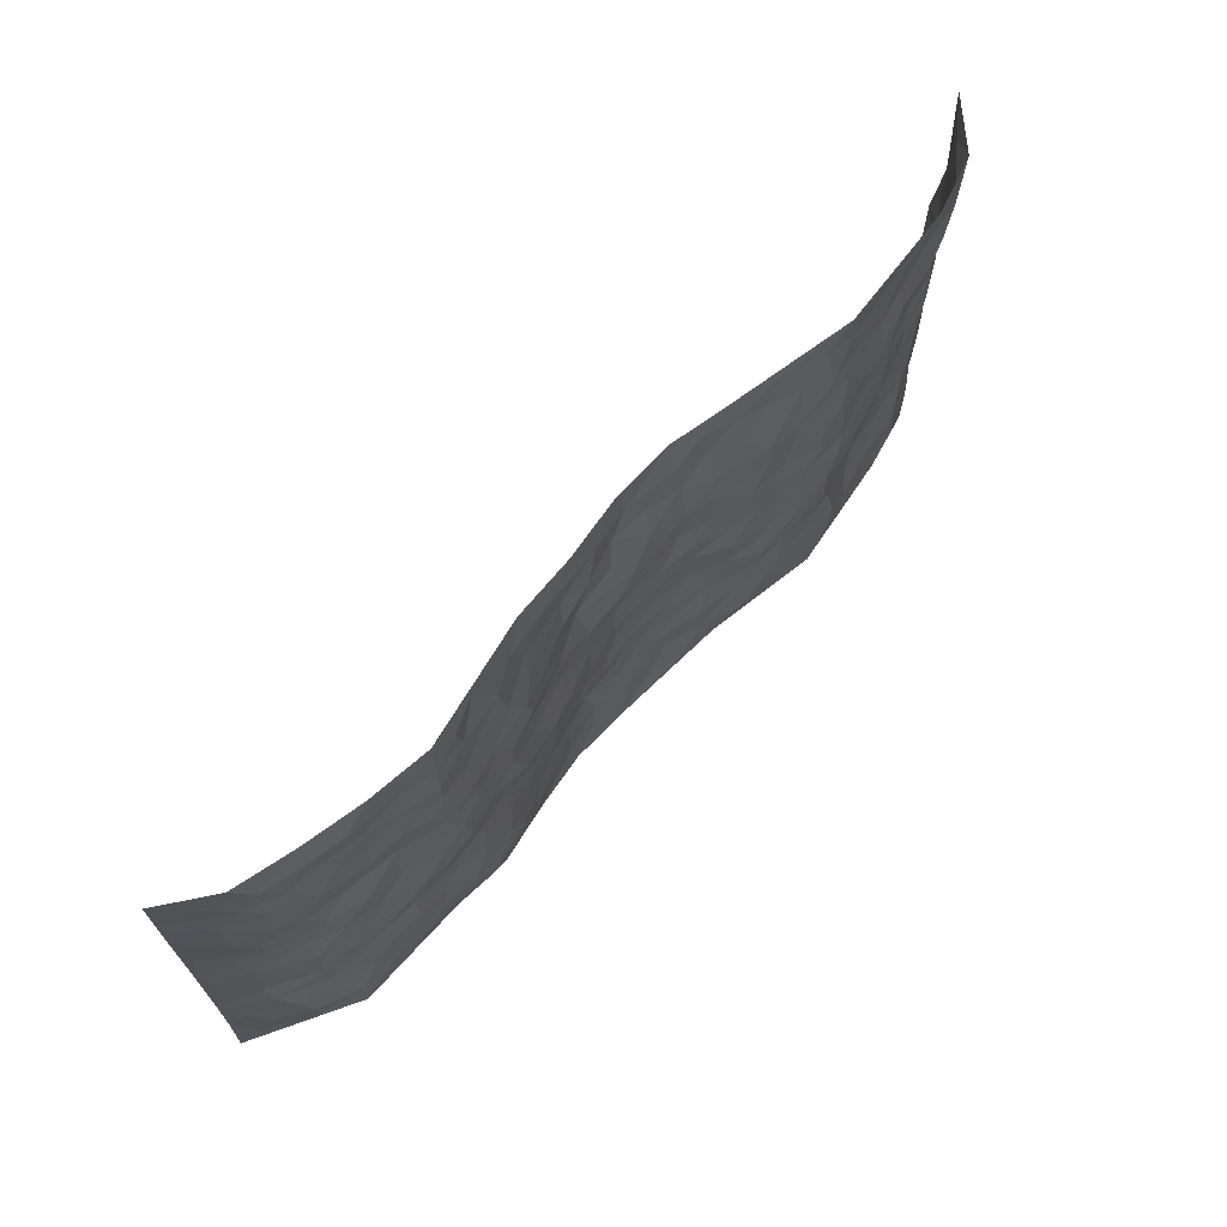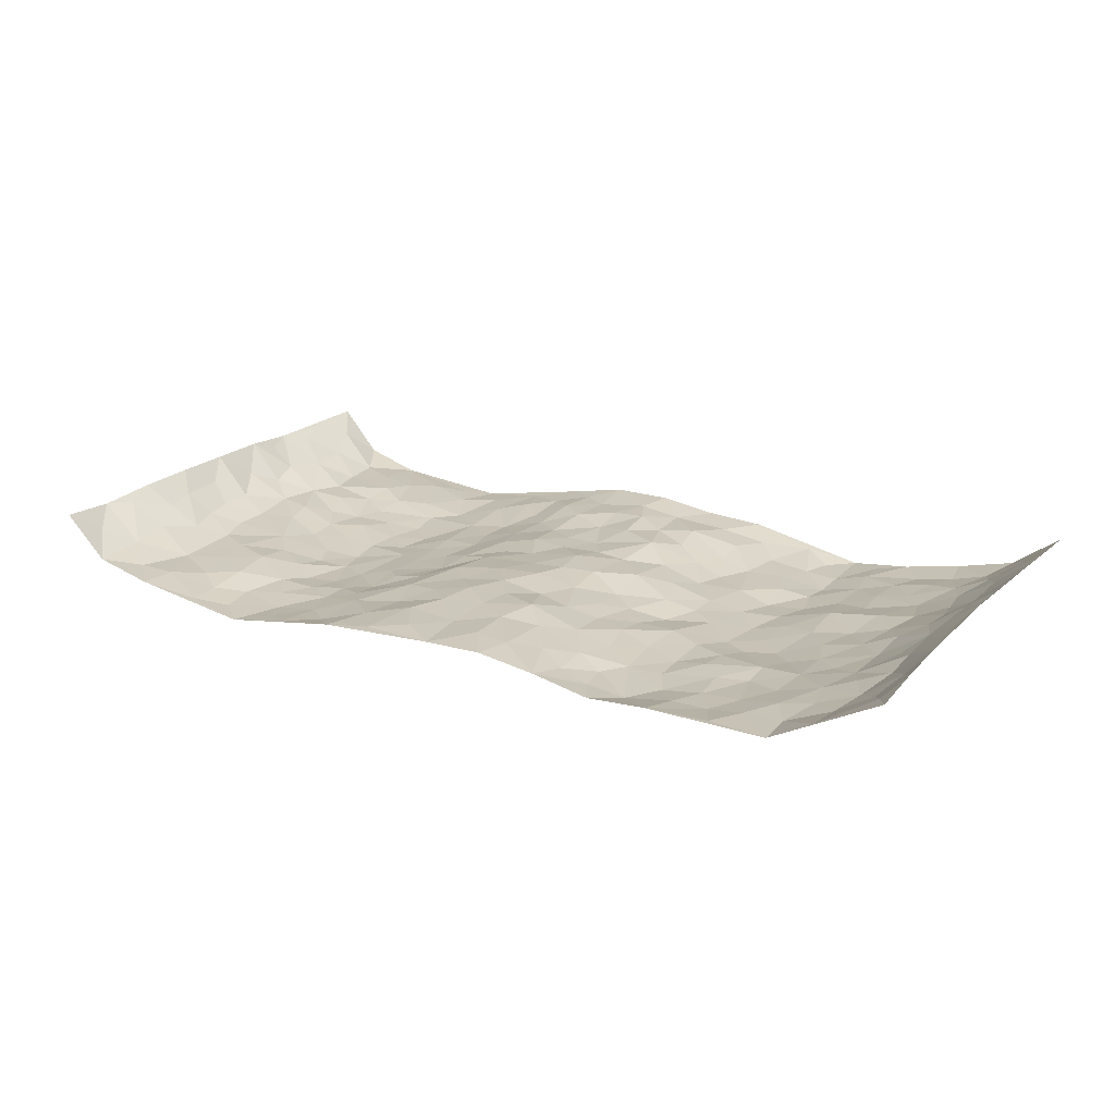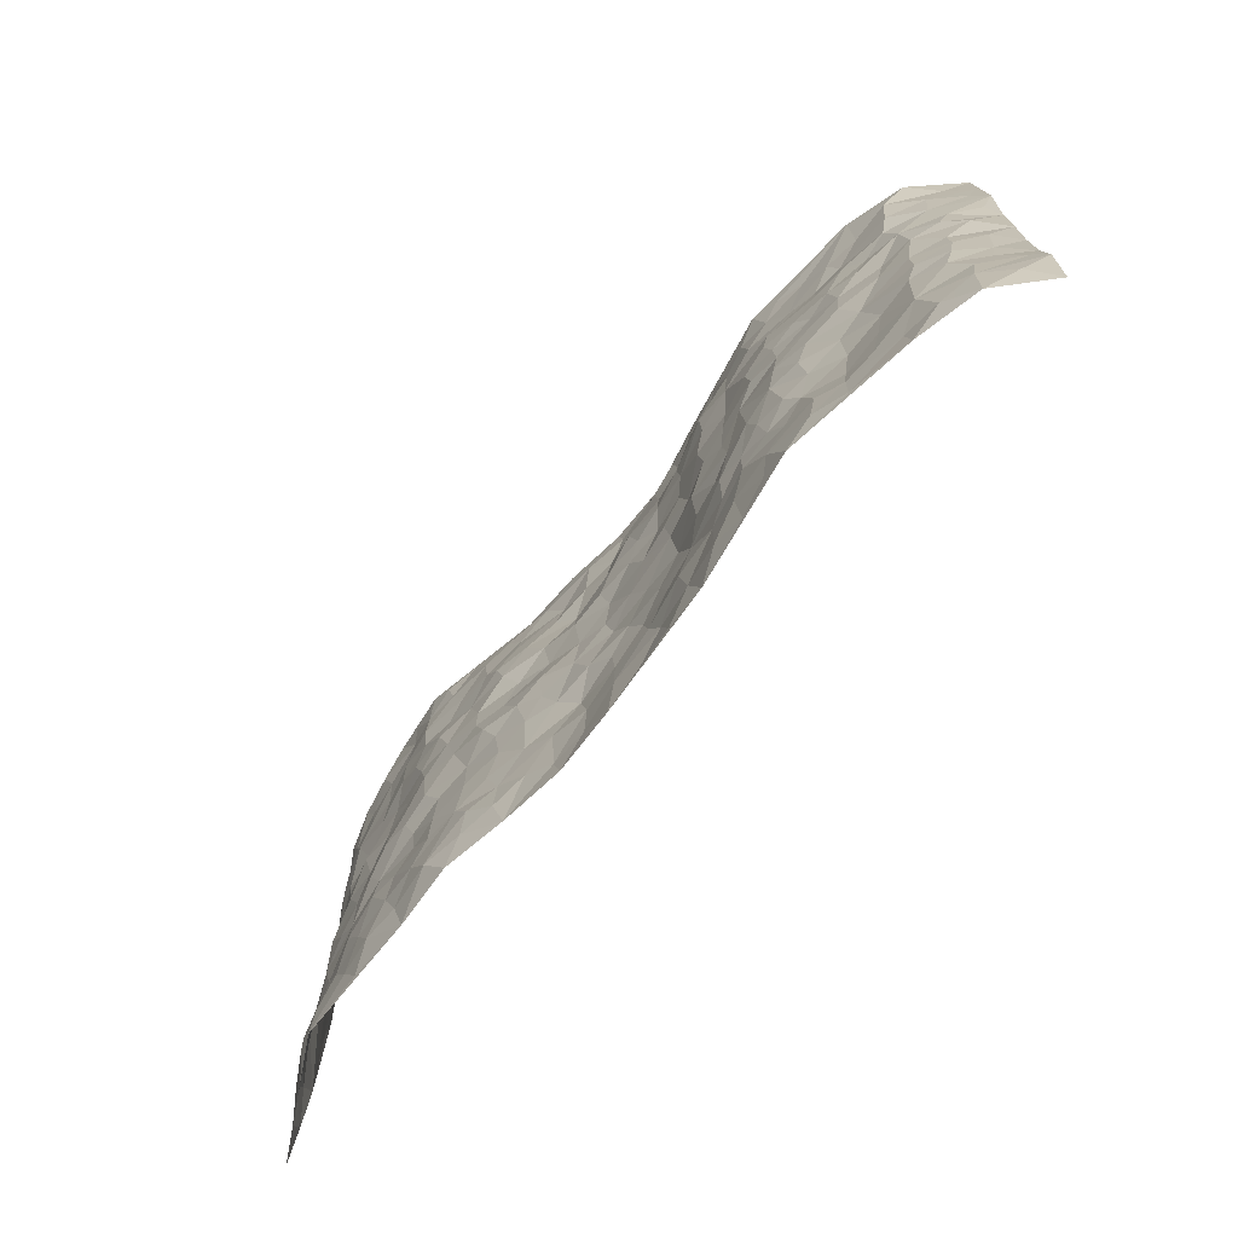
<metadata>
{"format":"obj","ext":"obj","renderer":"f3d","projection":"perspective","resolution":1024,"background":"white","views":[{"elev":68.8,"azim":132.5,"up":"+Y"},{"elev":19.7,"azim":31.1,"up":"+Z"},{"elev":-71.6,"azim":-128.8,"up":"+Y"}]}
</metadata>
<code>
v -0.9417 0.004212 0.1114
v -0.9357 0.9997 0.1118
v 0.9522 0.001459 0.09805
v 0.9483 0.9978 0.09938
v -0.7923 0.3932 0.006743
v -0.9381 0.5004 0.1165
v -0.8492 0.3582 0.03075
v 0.0004423 0.003073 0.01228
v -0.9394 0.2513 0.1134
v -0.8968 0.3385 0.07566
v -0.7318 0.00209 -0.002954
v -0.9493 0.1278 0.1015
v -0.706 0.2932 -0.002197
v -0.8521 0.002598 0.0264
v -0.8332 0.2891 0.02316
v -0.4877 0.002553 -0.04034
v -0.9287 0.1896 0.09328
v -0.292 0.1681 -0.01299
v -0.7724 0.3228 0.001301
v -0.8558 0.1213 0.02903
v -0.9069 0.06539 0.06569
v -0.7931 0.06477 0.004363
v -0.669 0.1272 -0.00934
v -0.7205 0.07514 -0.001506
v -0.8626 0.2083 0.03948
v -0.8874 0.271 0.06735
v -0.7662 0.1774 -0.002802
v -0.6879 0.21 -0.004613
v -0.8537 0.4886 0.03722
v -0.9365 0.3759 0.117
v -0.7346 0.9969 -0.01557
v -0.5335 0.2232 -0.0292
v 0.2592 0.1577 -0.01018
v -0.9472 0.7498 0.1052
v -0.3645 0.3936 -0.02969
v -0.7792 0.7516 0.001108
v -0.7972 0.83 0.0004292
v -0.5797 0.4423 -0.03677
v -0.5979 0.6053 -0.0271
v -0.4894 0.9974 -0.03802
v -0.9259 0.6872 0.09523
v -0.6597 0.5622 -0.02203
v -0.388 0.7538 -0.03387
v -0.5068 0.2803 -0.03897
v -0.4567 0.2261 -0.034
v -0.4924 0.163 -0.03287
v -0.4455 0.6363 -0.04441
v -0.3642 0.56 -0.03025
v 0.1639 0.474 -0.00963
v -0.3313 0.2222 -0.02194
v -0.2101 0.6111 -0.0004617
v -0.3729 0.6294 -0.02909
v -0.3001 0.05886 -0.02014
v -0.6255 0.7095 -0.02558
v -0.3918 0.1953 -0.03354
v -0.8619 0.6178 0.03907
v -0.03818 0.3487 0.02378
v 0.05686 0.3397 0.01397
v 0.2948 0.4504 -0.03305
v -0.09447 0.5519 0.01167
v -0.1645 0.5564 0.001856
v 0.09257 0.6298 0.00715
v -0.6287 0.3465 -0.01632
v -0.7444 0.5737 0.003226
v -0.9226 0.8102 0.08881
v -0.5577 0.1301 -0.03266
v -0.3661 0.01352 -0.02224
v -0.791 0.4665 0.007633
v -0.6122 0.1723 -0.01036
v -0.6115 0.01882 -0.02209
v -0.2448 0.003805 -0.00211
v -0.6123 0.08866 -0.02069
v -0.5448 0.05372 -0.03633
v -0.4292 0.03844 -0.03263
v -0.4485 0.1048 -0.03828
v -0.8756 0.686 0.05284
v -0.9354 0.8746 0.1029
v -0.7326 0.5091 -0.001696
v 0.0001842 0.9962 0.03292
v -0.799 0.6743 0.00791
v -0.558 0.3155 -0.02666
v -0.5107 0.4612 -0.047
v 0.007451 0.5717 0.01953
v -0.04908 0.4831 0.01815
v 0.003856 0.42 0.02522
v -0.125 0.1292 0.01762
v -0.5675 0.6694 -0.03404
v -0.8977 0.5626 0.06524
v -0.7285 0.69 -0.002509
v -0.4457 0.2975 -0.04087
v -0.6255 0.2682 -0.006795
v -0.4993 0.688 -0.04314
v -0.1732 0.4858 0.007999
v -0.259 0.4362 -0.01848
v -0.6457 0.6484 -0.02573
v -0.01046 0.1177 0.01529
v -0.4125 0.5103 -0.03726
v -0.3393 0.2889 -0.03115
v -0.2399 0.5039 -0.006408
v -0.1818 0.3831 0.015
v -0.9376 0.6252 0.1172
v -0.7032 0.6221 -0.0146
v -0.8094 0.5794 0.01179
v -0.3599 0.1113 -0.02832
v -0.5194 0.5331 -0.04238
v -0.6785 0.4065 -0.009201
v -0.1304 0.3251 0.01699
v -0.1495 0.2504 0.01351
v -0.5157 0.6113 -0.04177
v 0.1098 0.7278 0.02142
v -0.003577 0.2154 0.02266
v -0.07349 0.2738 0.02547
v 0.004566 0.2889 0.02241
v -0.4262 0.3642 -0.04198
v -0.195 0.1855 -0.001799
v -0.6522 0.4876 -0.02438
v -0.5544 0.3809 -0.03828
v -0.4897 0.3918 -0.04465
v -0.3049 0.5245 -0.02502
v -0.257 0.3509 -0.00949
v -0.3525 0.4673 -0.02852
v -0.2261 0.272 0.002525
v -0.09102 0.412 0.02098
v -0.5927 0.5312 -0.0325
v -0.09251 0.199 0.01978
v -0.2131 0.09536 -0.0004541
v -0.3955 0.2592 -0.03375
v -0.9028 0.4381 0.07691
v -0.8575 0.4212 0.03597
v 0.09197 0.4228 0.00845
v 0.2079 0.2381 -0.0001402
v 0.08327 0.5167 0.01281
v 0.02023 0.4881 0.02027
v 0.165 0.3931 -0.003711
v 0.7848 0.4971 0.01631
v 0.218 0.4334 -0.0178
v 0.2649 0.3133 -0.01392
v 0.1611 0.5667 0.005274
v 0.123 0.9971 0.01591
v -0.2901 0.6201 -0.02394
v 0.4216 0.8785 -0.0362
v 0.4875 0.9971 -0.04027
v -0.2136 0.7807 -0.003603
v -0.0587 0.8625 0.02439
v -0.3194 0.349 -0.02161
v -0.4563 0.5657 -0.04475
v -0.07408 0.05378 0.01635
v -0.1578 0.02394 0.004315
v 0.1232 0.002801 0.01565
v 0.01359 0.8584 0.02896
v -0.01572 0.6995 0.006031
v 0.4201 0.1971 -0.03493
v 0.3393 0.2899 -0.02749
v 0.59 0.5263 -0.02525
v 0.5229 0.5465 -0.03279
v 0.4543 0.1358 -0.03767
v 0.5219 0.2285 -0.03036
v 0.413 0.3615 -0.03192
v 0.02348 0.6404 0.00866
v -0.05838 0.6275 0.01001
v -0.1459 0.7295 0.004975
v -0.0857 0.693 0.008411
v -0.05975 0.7911 0.008922
v -0.1361 0.6332 0.01253
v 0.02057 0.7732 0.02183
v 0.2466 0.9951 0.01002
v -0.01905 0.9247 0.02983
v -0.2676 0.8466 -0.0132
v -0.2011 0.8789 0.01378
v -0.3123 0.7815 -0.03149
v -0.2455 0.9983 0.00787
v -0.2269 0.696 -0.007617
v -0.3147 0.7004 -0.02974
v -0.1408 0.8287 0.01515
v -0.1241 0.9958 0.03337
v 0.2151 0.7449 -0.01223
v 0.173 0.6666 -0.001492
v 0.3244 0.5944 -0.03109
v 0.26 0.5221 -0.01806
v 0.2626 0.6648 -0.02672
v 0.4218 0.7429 -0.03324
v 0.3527 0.6822 -0.03048
v 0.2817 0.7324 -0.02972
v 0.06794 0.9274 0.01564
v 0.07835 0.8216 0.01672
v 0.1456 0.856 0.01715
v 0.2496 0.8713 -0.00407
v 0.3181 0.7923 -0.02804
v 0.2319 0.5949 -0.008698
v -0.8671 0.8669 0.04447
v -0.6792 0.8149 -0.005364
v -0.8567 0.7742 0.03953
v -0.852 0.9966 0.02043
v -0.8947 0.9397 0.07201
v -0.8091 0.9196 0.0004266
v -0.7312 0.884 -0.003487
v -0.6049 0.9283 -0.01917
v -0.6606 0.8843 -0.01323
v -0.6855 0.7447 -0.01463
v -0.5585 0.8129 -0.02458
v -0.6197 0.7795 -0.01738
v -0.511 0.9 -0.03023
v -0.3905 0.8777 -0.0261
v -0.5454 0.9591 -0.03018
v -0.4635 0.8155 -0.03877
v -0.4421 0.9356 -0.03054
v -0.3454 0.9725 -0.01351
v -0.5107 0.76 -0.0378
v -0.3207 0.9007 -0.009407
v -0.2591 0.9302 0.0005333
v 0.1555 0.7834 0.006653
v 0.2517 0.803 -0.01504
v 0.1882 0.9315 0.006613
v 0.3902 0.8108 -0.03114
v 0.3344 0.8793 -0.02551
v 0.3805 0.9804 -0.02056
v 0.2879 0.9355 -0.008824
v 0.4386 0.9467 -0.03926
v 0.3787 0.4926 -0.03615
v 0.3235 0.5281 -0.03193
v 0.4816 0.6034 -0.03946
v 0.429 0.6637 -0.04445
v 0.4036 0.5871 -0.03896
v 0.3507 0.1905 -0.03104
v 0.4807 0.335 -0.03124
v 0.4579 0.5218 -0.04365
v 0.3455 0.3879 -0.02423
v -0.125 0.9132 0.01889
v -0.1845 0.9567 0.01549
v 0.3176 0.1336 -0.02881
v 0.611 0.01638 -0.01817
v 0.1993 0.3331 -0.008886
v 0.2693 0.3843 -0.0215
v 0.5835 0.2488 -0.03206
v 0.7294 0.9956 -0.002303
v 0.9457 0.2501 0.1102
v 0.4894 0.8108 -0.04453
v 0.7163 0.4877 -0.01104
v 0.4859 0.7456 -0.0405
v 0.9449 0.4998 0.1142
v 0.6682 0.2949 -0.01668
v 0.5086 0.4677 -0.04035
v 0.7749 0.3113 0.004905
v 0.5615 0.4157 -0.03941
v 0.4877 0.004255 -0.01679
v 0.09055 0.2529 0.02623
v 0.504 0.07859 -0.02677
v 0.1338 0.3192 0.007924
v 0.4149 0.2671 -0.0351
v 0.865 0.2662 0.04151
v 0.64 0.4622 -0.01956
v 0.5775 0.08349 -0.02873
v 0.4478 0.4254 -0.04162
v 0.6077 0.3722 -0.03187
v 0.2849 0.2328 -0.01773
v 0.4769 0.2721 -0.0279
v 0.2628 0.079 -0.01339
v 0.3659 0.002881 -0.02417
v 0.2451 0.003008 -0.001229
v 0.2008 0.1152 0.002499
v 0.06827 0.1702 0.02264
v 0.1448 0.1903 0.0122
v 0.6123 0.1489 -0.02723
v 0.7751 0.4237 0.001746
v 0.7456 0.2217 0.0008987
v 0.6504 0.08225 -0.01875
v 0.6684 0.3853 -0.0174
v 0.717 0.3399 -0.01028
v 0.8707 0.3267 0.05537
v 0.7417 0.5675 -0.001428
v 0.6914 0.1468 -0.01441
v 0.762 0.1509 -0.0003632
v 0.8317 0.3681 0.03127
v 0.9163 0.3494 0.08977
v 0.8699 0.4384 0.05833
v 0.5817 0.3138 -0.02689
v 0.8176 0.1066 0.01364
v 0.3303 0.06374 -0.02672
v 0.4095 0.06886 -0.03864
v 0.07156 0.07827 0.0213
v 0.1436 0.07301 0.01656
v 0.9469 0.7492 0.1077
v 0.732 0.08073 -0.01528
v 0.6555 0.217 -0.02414
v 0.9314 0.4246 0.1018
v 0.8862 0.5089 0.0722
v 0.8037 0.2511 0.01783
v 0.5322 0.1495 -0.03172
v 0.7342 0.002902 -0.01735
v 0.5023 0.3939 -0.04054
v 0.9191 0.06383 0.07737
v 0.9476 0.1255 0.1045
v 0.8365 0.1813 0.02094
v 0.8869 0.125 0.05144
v 0.8192 0.009965 0.02742
v 0.9166 0.1885 0.07857
v 0.665 0.5561 -0.02279
v 0.6881 0.6324 -0.004372
v 0.5823 0.636 -0.02156
v 0.8204 0.6904 0.0212
v 0.6286 0.7703 -0.01924
v 0.9291 0.6244 0.09715
v 0.7636 0.6412 0.00474
v 0.8434 0.5945 0.04202
v 0.7316 0.7426 -0.01038
v 0.8339 0.5302 0.04079
v 0.8937 0.5736 0.07721
v 0.8781 0.6584 0.05549
v 0.6378 0.6917 -0.019
v 0.5637 0.7231 -0.0329
v 0.5079 0.6738 -0.04017
v 0.8441 0.8505 0.03349
v 0.7091 0.8695 -0.009426
v 0.807 0.7752 0.01477
v 0.8813 0.7766 0.05886
v 0.7764 0.8423 0.004543
v 0.9453 0.8735 0.1018
v 0.6917 0.801 -0.01463
v 0.9274 0.8105 0.09136
v 0.7398 0.9294 -0.01
v 0.8485 0.996 0.02739
v 0.6097 0.9967 -0.02646
v 0.8162 0.9234 0.01374
v 0.8908 0.9263 0.05885
v 0.6601 0.9328 -0.02576
v 0.5545 0.9002 -0.02922
v 0.4898 0.8802 -0.04194
v 0.5486 0.9683 -0.03404
v 0.5675 0.8209 -0.0311
v 0.6338 0.8593 -0.02189
f 29 6 128
f 12 21 20
f 26 10 9
f 55 45 46
f 27 19 15
f 26 9 17
f 101 6 88
f 12 1 21
f 7 15 19
f 125 86 96
f 84 123 85
f 129 29 128
f 25 27 15
f 12 20 17
f 73 75 66
f 22 14 11
f 26 17 25
f 9 12 17
f 25 15 26
f 5 129 7
f 52 146 48
f 55 18 50
f 7 19 5
f 20 27 25
f 124 82 105
f 41 76 34
f 20 14 22
f 14 20 21
f 14 21 1
f 24 22 11
f 24 27 22
f 72 66 69
f 69 32 91
f 70 24 11
f 24 23 27
f 17 20 25
f 27 20 22
f 10 15 7
f 10 26 15
f 23 28 27
f 27 13 19
f 28 23 69
f 13 27 28
f 119 121 94
f 10 7 129
f 6 30 128
f 9 10 30
f 36 192 80
f 80 102 89
f 118 81 44
f 64 103 78
f 115 126 86
f 45 32 46
f 91 63 13
f 129 68 29
f 95 87 54
f 95 54 199
f 202 40 204
f 82 97 105
f 29 88 6
f 18 55 104
f 148 126 71
f 38 82 124
f 50 18 122
f 117 82 38
f 5 19 106
f 82 117 118
f 80 64 102
f 127 45 55
f 194 77 190
f 98 35 114
f 39 124 105
f 127 50 98
f 106 19 13
f 66 75 46
f 39 95 42
f 63 117 38
f 95 89 102
f 101 56 76
f 51 140 99
f 18 53 126
f 62 83 132
f 45 127 90
f 112 113 57
f 103 29 68
f 130 85 58
f 109 39 105
f 35 94 121
f 113 246 58
f 151 165 163
f 120 100 94
f 114 127 98
f 192 190 65
f 95 39 87
f 36 191 37
f 67 104 74
f 56 101 88
f 13 63 106
f 192 34 76
f 268 241 243
f 108 115 125
f 93 84 60
f 133 84 85
f 156 288 157
f 101 76 41
f 80 103 64
f 105 97 146
f 99 61 51
f 92 109 47
f 125 96 111
f 158 227 153
f 75 104 55
f 69 66 32
f 81 91 32
f 106 78 68
f 42 64 78
f 77 34 65
f 24 70 72
f 75 73 16
f 16 71 67
f 2 34 77
f 13 28 91
f 103 56 88
f 56 80 76
f 72 69 23
f 11 16 70
f 16 73 70
f 16 67 74
f 115 18 126
f 24 72 23
f 73 72 70
f 16 74 75
f 72 73 66
f 32 45 44
f 84 83 60
f 66 46 32
f 78 106 116
f 117 63 81
f 67 53 104
f 103 68 78
f 69 91 28
f 36 80 89
f 106 38 116
f 106 68 5
f 81 118 117
f 62 132 138
f 32 44 81
f 53 67 71
f 57 58 85
f 123 100 107
f 93 60 61
f 33 230 224
f 8 96 147
f 132 133 130
f 140 48 119
f 93 100 123
f 122 98 50
f 164 60 160
f 53 71 126
f 125 112 108
f 193 194 195
f 75 55 46
f 63 91 81
f 56 103 80
f 196 198 31
f 18 104 53
f 121 48 97
f 38 106 63
f 118 97 82
f 97 35 121
f 51 172 140
f 130 134 49
f 87 39 109
f 288 252 263
f 97 114 35
f 47 43 92
f 57 113 58
f 248 130 58
f 34 101 41
f 114 90 127
f 116 124 42
f 145 94 35
f 118 114 97
f 167 79 175
f 98 145 35
f 85 123 57
f 43 47 52
f 199 36 89
f 42 78 116
f 159 83 62
f 88 29 103
f 74 104 75
f 118 44 90
f 173 140 172
f 42 95 102
f 190 192 37
f 65 190 77
f 89 95 199
f 125 111 112
f 92 87 109
f 18 115 122
f 177 180 176
f 112 57 107
f 109 105 146
f 93 94 100
f 285 286 275
f 96 86 147
f 137 232 131
f 57 123 107
f 87 92 208
f 49 134 136
f 132 130 49
f 161 164 162
f 50 127 55
f 122 108 107
f 122 107 100
f 48 140 52
f 118 90 114
f 99 119 94
f 123 84 93
f 36 37 192
f 48 121 119
f 120 122 100
f 39 42 124
f 38 124 116
f 248 58 246
f 44 45 90
f 98 122 120
f 146 52 47
f 94 93 99
f 168 209 170
f 212 183 188
f 202 197 200
f 42 102 64
f 107 108 112
f 99 93 61
f 8 280 96
f 112 111 113
f 125 115 86
f 115 108 122
f 128 30 10
f 5 68 129
f 10 129 128
f 132 49 138
f 83 84 133
f 130 133 85
f 83 133 132
f 248 134 130
f 156 152 224
f 151 110 165
f 212 186 211
f 153 224 249
f 254 251 244
f 246 261 262
f 225 158 249
f 49 136 179
f 185 184 150
f 214 188 181
f 181 188 182
f 161 163 174
f 143 170 172
f 110 211 185
f 184 79 167
f 174 228 169
f 62 110 159
f 163 150 144
f 210 169 229
f 170 143 168
f 176 211 110
f 98 120 145
f 94 145 120
f 48 146 97
f 109 146 47
f 148 86 126
f 147 86 148
f 71 8 148
f 8 147 148
f 244 276 254
f 232 136 134
f 174 143 161
f 60 83 160
f 163 162 151
f 159 160 83
f 261 281 262
f 259 281 149
f 219 220 59
f 246 113 111
f 33 255 131
f 157 256 152
f 137 255 153
f 230 278 279
f 262 260 33
f 154 155 242
f 131 255 137
f 248 131 232
f 281 280 149
f 259 258 278
f 220 179 59
f 159 151 160
f 162 160 151
f 164 61 60
f 228 174 144
f 144 174 163
f 159 110 151
f 161 172 164
f 186 184 185
f 161 162 163
f 61 164 51
f 160 162 164
f 187 217 213
f 150 163 165
f 205 202 200
f 79 184 139
f 170 43 173
f 174 169 143
f 161 143 172
f 167 144 150
f 176 180 183
f 172 170 173
f 223 226 221
f 185 150 165
f 99 140 119
f 207 206 203
f 172 51 164
f 43 52 173
f 173 52 140
f 167 175 228
f 228 229 169
f 210 168 169
f 177 110 62
f 189 138 179
f 62 138 177
f 136 232 233
f 181 182 222
f 150 184 167
f 178 180 189
f 49 179 138
f 177 138 189
f 180 178 182
f 178 179 220
f 307 308 304
f 222 223 221
f 215 187 188
f 176 183 212
f 187 213 186
f 214 215 188
f 185 211 186
f 237 181 239
f 182 188 183
f 110 185 165
f 216 215 141
f 211 176 212
f 182 183 180
f 176 110 177
f 213 184 186
f 178 189 179
f 177 189 180
f 195 190 37
f 197 198 200
f 195 194 190
f 34 192 65
f 80 192 76
f 37 196 195
f 194 2 77
f 193 2 194
f 196 37 191
f 31 193 195
f 198 196 191
f 31 195 196
f 199 201 191
f 197 204 31
f 198 191 201
f 31 198 197
f 201 199 54
f 36 199 191
f 54 208 201
f 208 43 205
f 208 54 87
f 198 201 200
f 206 205 203
f 43 170 203
f 210 207 209
f 40 202 206
f 31 204 40
f 197 202 204
f 208 205 200
f 43 203 205
f 205 206 202
f 203 209 207
f 171 40 207
f 40 206 207
f 208 200 201
f 43 208 92
f 170 209 203
f 168 143 169
f 207 210 171
f 168 210 209
f 188 187 212
f 212 187 186
f 166 139 213
f 184 213 139
f 237 214 181
f 215 214 141
f 216 141 218
f 213 217 166
f 142 166 216
f 217 216 166
f 187 215 217
f 216 217 215
f 237 141 214
f 142 216 218
f 223 222 182
f 179 136 59
f 223 220 219
f 267 238 251
f 237 327 141
f 223 182 178
f 158 290 253
f 220 223 178
f 59 233 227
f 233 59 136
f 248 246 131
f 153 249 158
f 251 254 267
f 223 219 226
f 111 261 246
f 297 251 238
f 276 256 157
f 167 228 144
f 229 228 175
f 175 171 229
f 229 171 210
f 260 257 33
f 265 271 272
f 266 289 283
f 269 243 250
f 249 224 152
f 266 283 271
f 227 233 137
f 253 227 158
f 325 313 320
f 135 264 275
f 310 329 239
f 270 298 297
f 249 256 225
f 275 273 269
f 311 222 221
f 155 154 299
f 234 276 157
f 310 311 299
f 222 239 181
f 221 226 155
f 266 263 252
f 242 290 244
f 264 273 275
f 273 264 243
f 242 244 154
f 276 290 225
f 288 234 157
f 240 282 302
f 275 286 306
f 225 290 158
f 234 263 284
f 241 254 276
f 233 232 137
f 137 153 227
f 264 135 238
f 244 251 154
f 260 259 257
f 227 253 219
f 33 224 255
f 154 297 299
f 240 302 307
f 297 154 251
f 264 268 243
f 253 226 219
f 271 284 263
f 277 294 293
f 290 242 253
f 241 234 284
f 59 227 219
f 242 155 226
f 252 245 231
f 157 152 156
f 257 230 33
f 152 256 249
f 278 230 257
f 262 33 131
f 224 153 255
f 259 278 257
f 134 248 232
f 230 279 224
f 96 261 111
f 261 96 280
f 280 281 261
f 246 262 131
f 252 247 245
f 268 267 241
f 283 277 272
f 288 247 252
f 275 274 285
f 295 291 294
f 267 268 264
f 263 234 288
f 309 310 299
f 290 276 244
f 283 272 271
f 267 254 241
f 265 243 241
f 236 240 285
f 297 238 270
f 303 305 298
f 241 276 234
f 221 155 299
f 272 277 293
f 250 243 287
f 286 285 240
f 284 271 265
f 271 263 266
f 295 3 291
f 225 256 276
f 241 284 265
f 289 266 231
f 3 292 291
f 321 235 323
f 293 294 296
f 279 278 258
f 245 279 258
f 279 156 224
f 260 281 259
f 280 8 149
f 262 281 260
f 231 266 252
f 267 264 238
f 306 304 270
f 283 289 295
f 243 269 273
f 236 269 250
f 294 292 296
f 274 236 285
f 269 274 275
f 250 287 293
f 245 289 231
f 236 274 269
f 156 279 247
f 242 226 253
f 247 279 245
f 243 265 287
f 288 156 247
f 265 272 293
f 296 292 236
f 293 287 265
f 295 294 277
f 277 283 295
f 236 250 296
f 289 3 295
f 292 294 291
f 293 296 250
f 300 304 308
f 325 320 235
f 329 330 326
f 270 304 303
f 270 303 298
f 309 305 301
f 135 306 270
f 299 297 298
f 298 309 299
f 238 135 270
f 300 314 305
f 303 300 305
f 304 306 307
f 300 303 304
f 282 319 315
f 322 325 235
f 275 306 135
f 307 306 286
f 240 307 286
f 308 307 302
f 302 282 308
f 308 282 315
f 305 309 298
f 310 309 301
f 310 301 329
f 310 239 311
f 222 311 239
f 299 311 221
f 319 312 315
f 312 323 316
f 301 305 318
f 305 314 316
f 300 308 315
f 316 314 312
f 312 314 315
f 315 314 300
f 323 312 324
f 316 313 318
f 282 4 317
f 330 313 325
f 4 321 324
f 235 320 323
f 282 317 319
f 312 319 317
f 326 325 322
f 316 320 313
f 316 318 305
f 142 218 327
f 327 218 141
f 316 323 320
f 324 312 317
f 4 324 317
f 321 323 324
f 318 313 330
f 328 326 322
f 326 327 329
f 329 327 237
f 326 328 327
f 322 142 328
f 327 328 142
f 329 237 239
f 301 318 330
f 326 330 325
f 330 329 301

</code>
